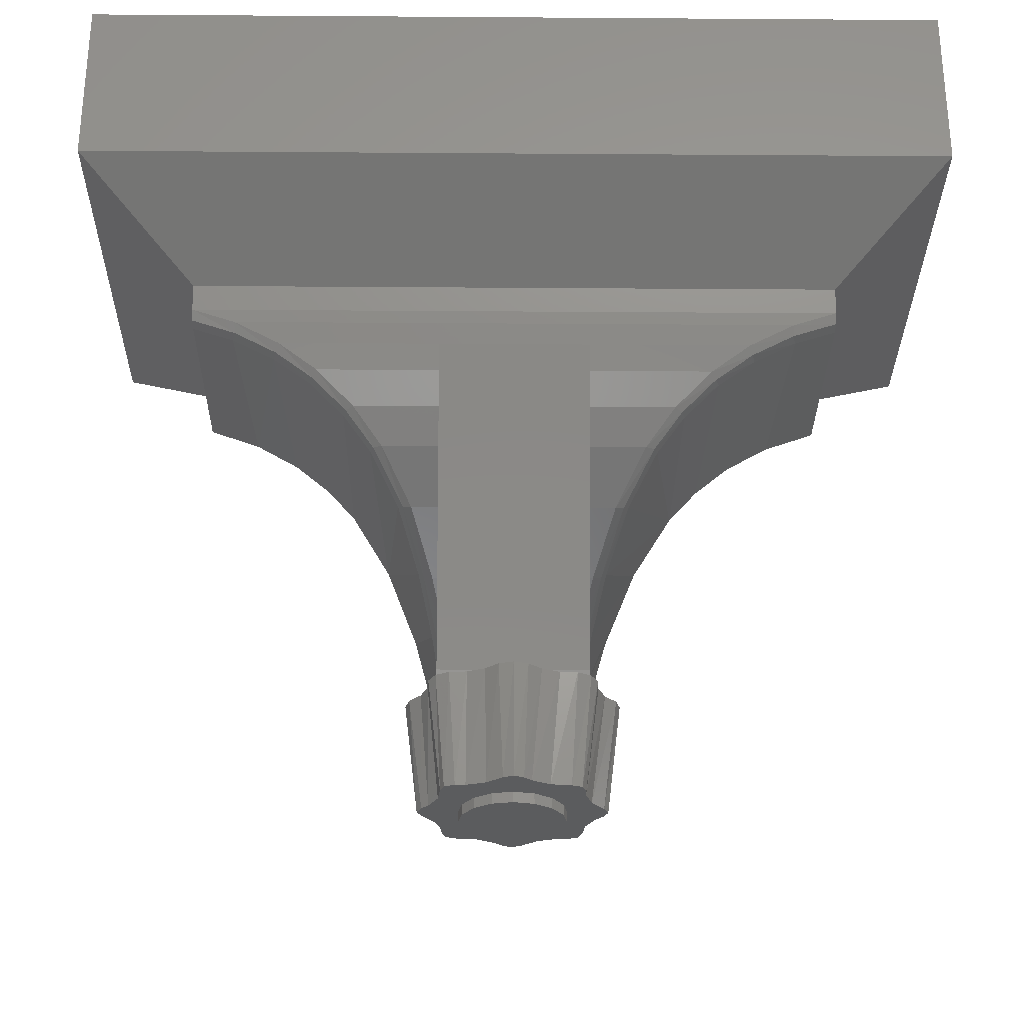
<metadata>
{"format":"stl","ext":"stl","renderer":"f3d","projection":"perspective","resolution":1024,"background":"white","views":[{"elev":-28.8,"azim":-0.6,"up":"+Y"}]}
</metadata>
<code>
# stl→obj: 403 verts, 754 faces
v -0.16 0.08 -0
v -0.1539 0.08 -0.03061
v -0.16 0.08 -0.08
v -0.1366 0.08 -0.05657
v -0.1106 0.08 -0.07391
v -0.08 0.08 -0.08
v -0.08 0.08 0.08
v -0.1106 0.08 0.07391
v -0.16 0.08 0.08
v -0.1366 0.08 0.05657
v -0.1539 0.08 0.03061
v 0.16 0.08 0.08
v 0.16 0.08 -0
v 0.1539 0.08 0.03061
v 0.1366 0.08 0.05657
v 0.1106 0.08 0.07391
v 0.08 0.08 0.08
v 0.16 0.08 -0.08
v 0.08 0.08 -0.08
v 0.1106 0.08 -0.07391
v 0.1366 0.08 -0.05657
v 0.1539 0.08 -0.03061
v -0.16 -0.16 0.08
v -0.16 -0.16 -0
v -0.1539 -0.16 0.03061
v -0.1366 -0.16 0.05657
v -0.1106 -0.16 0.07391
v -0.08 -0.16 0.08
v -0.16 -0.16 -0.08
v -0.08 -0.16 -0.08
v -0.1106 -0.16 -0.07391
v -0.1366 -0.16 -0.05657
v -0.1539 -0.16 -0.03061
v 0.16 -0.16 -0
v 0.1539 -0.16 -0.03061
v 0.16 -0.16 -0.08
v 0.1366 -0.16 -0.05657
v 0.1106 -0.16 -0.07391
v 0.08 -0.16 -0.08
v 0.08 -0.16 0.08
v 0.1106 -0.16 0.07391
v 0.16 -0.16 0.08
v 0.1366 -0.16 0.05657
v 0.1539 -0.16 0.03061
v -0.64 0.32 -0.24
v 0.64 0.32 -0.24
v 0.8 0.32 -0.4
v -0.8 0.32 -0.4
v -0.8 0.32 0.4
v -0.64 0.32 0.24
v 0.8 0.32 0.4
v 0.64 0.32 0.24
v -0.56 0.08 -0.16
v 0.56 0.08 -0.16
v 0.64 0.16 -0.24
v -0.64 0.16 -0.24
v -0.64 0.16 0.24
v -0.56 0.08 0.16
v 0.64 0.16 0.24
v 0.56 0.08 0.16
v -0.8 0 -0.4
v 0.8 0 -0.4
v 0.6 -0.16 -0.2
v -0.6 -0.16 -0.2
v -0.6 -0.16 0.2
v -0.8 0 0.4
v 0.6 -0.16 0.2
v 0.8 0 0.4
v 0 -0.6358 -0.7457
v -0.1559 -0.6268 -0.7292
v 0.156 -0.6268 -0.7292
v 0.0306 -0.6386 -0.7511
v 0.05656 -0.6468 -0.7664
v 0.07392 -0.6591 -0.7892
v 0.08 -0.6736 -0.8162
v 0.1316 -0.7268 -0.9152
v 0.07392 -0.6881 -0.8432
v 0.05656 -0.7004 -0.866
v 0.0306 -0.7086 -0.8813
v 0 -0.7115 -0.8867
v -0.1318 -0.7268 -0.9152
v -0.0306 -0.7086 -0.8813
v -0.05656 -0.7004 -0.866
v -0.07392 -0.6881 -0.8432
v -0.08 -0.6736 -0.8162
v -0.07392 -0.6591 -0.7892
v -0.05656 -0.6468 -0.7664
v -0.0306 -0.6386 -0.7511
v -0.14 -0.5776 -0.1734
v -0.1543 -0.5776 -0.1734
v -0.14 -0.6132 -0.2575
v 0.1544 -0.5776 -0.1734
v 0.14 -0.5776 -0.1734
v 0.14 -0.6132 -0.2575
v 0.4388 -0.2664 0.1712
v 0.5212 -0.2292 0.184
v 0.14 -0.2664 0.1712
v -0.4389 -0.2664 0.1712
v -0.14 -0.2664 0.1712
v -0.5212 -0.2292 0.184
v 0.1024 -0.74 -0.9396
v 0.1156 -0.8304 -0.8528
v 0.0948 -0.836 -0.8596
v 0.1224 -0.7364 -0.9324
v 0.1252 -0.8168 -0.8364
v -0.1224 -0.7364 -0.9324
v -0.1024 -0.74 -0.9396
v -0.095 -0.836 -0.8596
v -0.1156 -0.8304 -0.8528
v 0.1252 -0.8168 -0.8144
v 0.1288 -0.7508 -0.6512
v 0.1956 -0.534 -0.5576
v 0.1392 -0.6868 -0.4928
v 0.2484 -0.452 -0.4052
v 0.1568 -0.6248 -0.3391
v 0.1808 -0.5636 -0.1878
v 0.3164 -0.3776 -0.307
v 0.2176 -0.4964 -0.03952
v 0.2688 -0.4268 0.0478
v 0.3184 -0.3756 0.09156
v 0.3672 -0.3352 -0.2715
v 0.382 -0.3244 0.1235
v 0.4304 -0.294 -0.2452
v 0.4484 -0.2848 0.1424
v 0.508 -0.2576 -0.2273
v 0.5252 -0.2512 0.1546
v -0.125 -0.8168 -0.8364
v -0.1288 -0.7508 -0.6512
v -0.1394 -0.6868 -0.4928
v -0.1958 -0.534 -0.5576
v -0.1566 -0.6248 -0.3391
v -0.2486 -0.452 -0.4052
v -0.181 -0.5636 -0.1878
v -0.2176 -0.4964 -0.03952
v -0.2689 -0.4268 0.0478
v -0.3163 -0.3776 -0.307
v -0.3186 -0.3756 0.09156
v -0.367 -0.3352 -0.2715
v -0.382 -0.3244 0.1235
v -0.4305 -0.294 -0.2452
v -0.4482 -0.2848 0.1424
v -0.5079 -0.2576 -0.2273
v -0.5251 -0.2512 0.1546
v -0.1663 -1.06 -0.1526
v -0.1705 -0.85 -0.1203
v -0.1921 -0.85 -0.1445
v -0.1531 -1.06 -0.1388
v -0.175 -1.06 -0.1715
v -0.2 -0.85 -0.1715
v -0.01888 -1.06 -0.00516
v 0 -1.06 0.00348
v 0 -0.85 0.02852
v -0.04872 -1.06 -0.02888
v -0.027 -0.85 0.0206
v -0.05116 -0.85 -0.001
v -0.08512 -1.06 -0.04012
v -0.0844 -0.85 -0.01476
v -0.1043 -1.06 -0.04052
v -0.1167 -0.85 -0.01656
v -0.1237 -1.06 -0.04776
v -0.1414 -0.85 -0.03008
v -0.1309 -1.06 -0.0672
v -0.1549 -0.85 -0.05476
v -0.1353 -1.06 -0.1051
v -0.1567 -0.85 -0.08708
v -0.01888 -1.06 -0.3378
v -0.05116 -0.85 -0.342
v -0.027 -0.85 -0.3636
v -0.03268 -1.06 -0.3246
v 0 -1.06 -0.3464
v 0 -0.85 -0.3715
v -0.1663 -1.06 -0.1904
v -0.1426 -1.06 -0.2202
v -0.1921 -0.85 -0.1985
v -0.1705 -0.85 -0.2226
v -0.1314 -1.06 -0.2566
v -0.1567 -0.85 -0.2559
v -0.131 -1.06 -0.2758
v -0.1549 -0.85 -0.2882
v -0.1237 -1.06 -0.2952
v -0.1414 -0.85 -0.3129
v -0.1043 -1.06 -0.3024
v -0.1167 -0.85 -0.3264
v -0.0664 -1.06 -0.3068
v -0.0844 -0.85 -0.3282
v 0.1664 -1.06 -0.1904
v 0.1704 -0.85 -0.2226
v 0.192 -0.85 -0.1985
v 0.1532 -1.06 -0.2042
v 0.1748 -1.06 -0.1715
v 0.2 -0.85 -0.1715
v 0.0188 -1.06 -0.3378
v 0.0488 -1.06 -0.3141
v 0.0268 -0.85 -0.3636
v 0.0512 -0.85 -0.342
v 0.0852 -1.06 -0.3028
v 0.0844 -0.85 -0.3282
v 0.1044 -1.06 -0.3024
v 0.1168 -0.85 -0.3264
v 0.1236 -1.06 -0.2952
v 0.1416 -0.85 -0.3129
v 0.1308 -1.06 -0.2758
v 0.1548 -0.85 -0.2882
v 0.1352 -1.06 -0.2379
v 0.1568 -0.85 -0.2559
v 0.0188 -1.06 -0.00516
v 0.0512 -0.85 -0.001
v 0.0268 -0.85 0.0206
v 0.0328 -1.06 -0.0184
v 0.1664 -1.06 -0.1526
v 0.1428 -1.06 -0.1228
v 0.192 -0.85 -0.1445
v 0.1704 -0.85 -0.1203
v 0.1312 -1.06 -0.08636
v 0.1568 -0.85 -0.08708
v 0.1308 -1.06 -0.0672
v 0.1548 -0.85 -0.05476
v 0.1236 -1.06 -0.04776
v 0.1416 -0.85 -0.03008
v 0.1044 -1.06 -0.0406
v 0.1168 -0.85 -0.01656
v 0.0664 -1.06 -0.0362
v 0.0844 -0.85 -0.01476
v -0.0924 -1.06 -0.2098
v -0.0924 -1.06 -0.1332
v -0.14 -0.85 -0.2984
v 0.14 -0.85 -0.2984
v -0.14 -0.6204 -0.2766
v -0.1366 -0.6216 -0.277
v -0.14 -0.7188 -0.3124
v 0.14 -0.6204 -0.2766
v 0.14 -0.7188 -0.3124
v 0.1368 -0.6216 -0.277
v 0.14 -0.836 -0.0368
v 0.14 -0.506 -0.0234
v 0.14 -0.5512 0.06724
v 0.14 -0.4276 0.07028
v 0.14 -0.3692 0.1172
v 0.14 -0.3116 0.1513
v -0.14 -0.836 -0.0368
v -0.14 -0.506 -0.0234
v -0.14 -0.4276 0.07028
v -0.14 -0.5512 0.06724
v -0.14 -0.3692 0.1172
v -0.14 -0.3116 0.1513
v -0.6 -0.2236 0.1794
v -0.52 -0.2464 0.1724
v -0.6 -0.2064 0.1902
v -0.444 -0.2804 0.1598
v -0.3748 -0.3232 0.1394
v -0.3678 -0.3116 0.1513
v -0.3131 -0.374 0.1081
v -0.2997 -0.3692 0.1172
v -0.2622 -0.428 0.06376
v -0.2466 -0.4276 0.07028
v -0.2079 -0.5036 -0.02804
v -0.1922 -0.506 -0.0234
v -0.1709 -0.5736 -0.1765
v -0.1465 -0.636 -0.3264
v -0.1285 -0.642 -0.3251
v -0.1189 -0.768 -0.6428
v -0.1105 -0.7056 -0.476
v -0.1291 -0.7012 -0.4824
v -0.099 -0.7736 -0.636
v -0.1162 -0.8364 -0.8064
v -0.095 -0.8444 -0.8028
v -0.095 -0.8512 -0.8192
v -0.1162 -0.8432 -0.8224
v -0.1105 -0.8488 -0.8368
v -0.095 -0.8508 -0.842
v -0.125 -0.8168 -0.8144
v 0.6 -0.2236 0.1794
v 0.6 -0.2064 0.1902
v 0.52 -0.2464 0.1724
v 0.444 -0.2804 0.1598
v 0.3676 -0.3116 0.1513
v 0.3748 -0.3232 0.1394
v 0.2996 -0.3692 0.1172
v 0.3132 -0.374 0.1081
v 0.2464 -0.4276 0.07028
v 0.2624 -0.428 0.06376
v 0.1924 -0.506 -0.0234
v 0.208 -0.5036 -0.02804
v 0.1708 -0.5736 -0.1765
v 0.1464 -0.636 -0.3264
v 0.1284 -0.642 -0.3251
v 0.1104 -0.7056 -0.476
v 0.0988 -0.7736 -0.636
v 0.1292 -0.7012 -0.4824
v 0.1188 -0.768 -0.6428
v 0.0948 -0.8512 -0.8192
v 0.1104 -0.8488 -0.8368
v 0.1164 -0.8432 -0.8224
v 0.0948 -0.8508 -0.842
v 0.1164 -0.8364 -0.8064
v -0.08 0.12 -0.08
v -0.1106 0.12 -0.07391
v -0.08 0.12 0
v -0.1366 0.12 -0.05657
v -0.1539 0.12 -0.03061
v -0.16 0.12 -0
v -0.1539 0.12 0.03061
v -0.1366 0.12 0.05657
v -0.1106 0.12 0.07391
v -0.08 0.12 0.08
v 0.08 0.12 0
v 0.08 0.12 0.08
v 0.1106 0.12 0.07391
v 0.1366 0.12 0.05657
v 0.1539 0.12 0.03061
v 0.16 0.12 -0
v 0.1539 0.12 -0.03061
v 0.1366 0.12 -0.05657
v 0.1106 0.12 -0.07391
v 0.08 0.12 -0.08
v 0 -1.08 -0.1715
v 0.1 -1.08 -0.1715
v 0.09239 -1.08 -0.1332
v 0.07071 -1.08 -0.1008
v 0.03827 -1.08 -0.07909
v -0 -1.08 -0.07148
v -0.03827 -1.08 -0.07909
v -0.07071 -1.08 -0.1008
v -0.09239 -1.08 -0.1332
v -0.1 -1.08 -0.1715
v -0.09239 -1.08 -0.2097
v -0.07071 -1.08 -0.2422
v -0.03827 -1.08 -0.2639
v 0 -1.08 -0.2715
v 0.03827 -1.08 -0.2639
v 0.07071 -1.08 -0.2422
v 0.09239 -1.08 -0.2097
v 0 -0.6472 -0.8304
v -0.08 -0.6472 -0.8304
v -0.07391 -0.6327 -0.8034
v -0.05657 -0.6204 -0.7806
v -0.03061 -0.6122 -0.7653
v 0 -0.6093 -0.7599
v 0.03061 -0.6122 -0.7653
v 0.05657 -0.6204 -0.7806
v 0.07391 -0.6327 -0.8034
v 0.08 -0.6472 -0.8304
v 0.07391 -0.6617 -0.8574
v 0.05657 -0.674 -0.8802
v 0.03061 -0.6822 -0.8955
v -0 -0.6851 -0.9009
v -0.03061 -0.6822 -0.8955
v -0.05657 -0.674 -0.8802
v -0.07391 -0.6617 -0.8574
v 0.6 -0.23 -0.2167
v -0.6 -0.23 -0.2167
v -0.6 -0.23 0.1608
v 0.6 -0.23 0.1608
v 0.0948 -0.8444 -0.8028
v 0 -1.06 -0.2715
v -0.03828 -1.06 -0.2639
v -0.07072 -1.06 -0.2422
v -0.1 -1.06 -0.1715
v -0.07072 -1.06 -0.1008
v -0.03828 -1.06 -0.07908
v 0 -1.06 -0.07148
v 0.03828 -1.06 -0.07908
v 0.07072 -1.06 -0.1008
v 0.0924 -1.06 -0.1332
v 0.1 -1.06 -0.1715
v 0.0924 -1.06 -0.2098
v 0.07072 -1.06 -0.2422
v 0.03828 -1.06 -0.2639
v -0.14 -0.85 -0.0446
v 0.14 -0.85 -0.0446
v 0.14 -0.7588 -0.3204
v -0.14 -0.7588 -0.3204
v 0.14 -0.8124 -0.3147
v -0.14 -0.8124 -0.3147
v -0.14 -0.5512 0.06723
v 0.14 -0.5512 0.06723
v 0.09239 -1.06 -0.1332
v 0.07071 -1.06 -0.1008
v 0.03827 -1.06 -0.07909
v -0 -1.06 -0.07148
v -0.03827 -1.06 -0.07909
v -0.07071 -1.06 -0.1008
v -0.09239 -1.06 -0.1332
v -0.09239 -1.06 -0.2097
v -0.07071 -1.06 -0.2422
v -0.03827 -1.06 -0.2639
v 0.03827 -1.06 -0.2639
v 0.07071 -1.06 -0.2422
v 0.09239 -1.06 -0.2097
v -0.07391 -0.6591 -0.7892
v -0.05657 -0.6468 -0.7664
v -0.03061 -0.6386 -0.7511
v 0 -0.6357 -0.7457
v 0.03061 -0.6386 -0.7511
v 0.05657 -0.6468 -0.7664
v 0.07391 -0.6591 -0.7892
v 0.07391 -0.6881 -0.8432
v 0.05657 -0.7004 -0.866
v 0.03061 -0.7086 -0.8813
v -0 -0.7115 -0.8867
v -0.03061 -0.7086 -0.8813
v -0.05657 -0.7004 -0.866
v -0.07391 -0.6881 -0.8432
f 1 2 3
f 2 4 3
f 4 5 3
f 5 6 3
f 7 8 9
f 8 10 9
f 10 11 9
f 11 1 9
f 12 13 14
f 12 14 15
f 12 15 16
f 12 16 17
f 18 19 20
f 18 20 21
f 18 21 22
f 18 22 13
f 23 24 25
f 23 25 26
f 23 26 27
f 23 27 28
f 29 30 31
f 29 31 32
f 29 32 33
f 29 33 24
f 34 35 36
f 35 37 36
f 37 38 36
f 38 39 36
f 40 41 42
f 41 43 42
f 43 44 42
f 44 34 42
f 45 46 47
f 45 47 48
f 48 49 50
f 48 50 45
f 49 51 52
f 49 52 50
f 46 52 51
f 46 51 47
f 53 54 55
f 53 55 56
f 56 57 58
f 56 58 53
f 57 59 60
f 57 60 58
f 54 60 59
f 54 59 55
f 54 53 3
f 54 3 18
f 9 3 53
f 9 53 58
f 12 9 58
f 12 58 60
f 60 54 18
f 60 18 12
f 61 62 63
f 61 63 64
f 64 65 66
f 64 66 61
f 65 67 68
f 65 68 66
f 62 68 67
f 62 67 63
f 36 29 64
f 36 64 63
f 65 64 29
f 65 29 23
f 67 65 23
f 67 23 42
f 42 36 63
f 42 63 67
f 57 50 52
f 57 52 59
f 56 45 50
f 56 50 57
f 55 46 45
f 55 45 56
f 59 52 46
f 59 46 55
f 6 30 39
f 6 39 19
f 7 28 27
f 7 27 8
f 8 27 26
f 8 26 10
f 10 26 25
f 10 25 11
f 11 25 24
f 11 24 1
f 1 24 33
f 1 33 2
f 2 33 32
f 2 32 4
f 4 32 31
f 4 31 5
f 5 31 30
f 5 30 6
f 17 40 28
f 17 28 7
f 19 39 38
f 19 38 20
f 20 38 37
f 20 37 21
f 21 37 35
f 21 35 22
f 22 35 34
f 22 34 13
f 13 34 44
f 13 44 14
f 14 44 43
f 14 43 15
f 15 43 41
f 15 41 16
f 16 41 40
f 16 40 17
f 62 47 51
f 62 51 68
f 61 48 47
f 61 47 62
f 66 49 48
f 66 48 61
f 68 51 49
f 68 49 66
f 69 70 71
f 69 71 72
f 72 71 73
f 73 71 74
f 74 71 75
f 75 71 76
f 75 76 77
f 77 76 78
f 78 76 79
f 79 76 80
f 80 76 81
f 80 81 82
f 82 81 83
f 83 81 84
f 84 81 85
f 85 81 70
f 85 70 86
f 86 70 87
f 87 70 88
f 88 70 69
f 89 90 91
f 92 93 94
f 95 96 97
f 98 99 100
f 101 102 103
f 101 104 102
f 104 76 102
f 76 105 102
f 106 107 108
f 106 108 109
f 106 109 81
f 76 110 105
f 71 110 76
f 110 71 111
f 71 112 111
f 113 111 112
f 114 113 112
f 115 113 114
f 116 115 114
f 114 117 116
f 117 118 116
f 117 119 118
f 120 119 117
f 120 117 121
f 122 120 121
f 122 121 123
f 124 122 123
f 124 123 125
f 126 124 125
f 81 109 127
f 70 81 128
f 70 128 129
f 130 70 129
f 131 130 129
f 132 130 131
f 132 131 133
f 134 132 133
f 135 132 134
f 135 136 132
f 137 136 135
f 137 138 136
f 139 138 137
f 139 140 138
f 141 140 139
f 141 142 140
f 143 142 141
f 144 145 146
f 144 147 145
f 148 144 146
f 148 146 149
f 150 151 152
f 153 150 154
f 150 152 154
f 155 153 154
f 156 153 155
f 156 155 157
f 158 157 159
f 156 157 158
f 160 158 159
f 160 159 161
f 162 160 161
f 163 162 161
f 164 162 163
f 165 164 163
f 147 164 165
f 147 165 145
f 166 167 168
f 166 169 167
f 170 166 168
f 170 168 171
f 172 148 149
f 173 172 174
f 172 149 174
f 175 173 174
f 176 173 175
f 176 175 177
f 178 177 179
f 176 177 178
f 180 178 179
f 180 179 181
f 182 180 181
f 183 182 181
f 184 182 183
f 185 184 183
f 169 184 185
f 169 185 167
f 186 187 188
f 186 189 187
f 190 186 188
f 190 188 191
f 192 170 171
f 193 192 194
f 192 171 194
f 195 193 194
f 196 193 195
f 196 195 197
f 198 197 199
f 196 197 198
f 200 198 199
f 200 199 201
f 202 200 201
f 203 202 201
f 204 202 203
f 205 204 203
f 189 204 205
f 189 205 187
f 206 207 208
f 206 209 207
f 151 206 208
f 151 208 152
f 210 190 191
f 211 210 212
f 210 191 212
f 213 211 212
f 214 211 213
f 214 213 215
f 216 215 217
f 214 215 216
f 218 216 217
f 218 217 219
f 220 218 219
f 221 220 219
f 222 220 221
f 223 222 221
f 209 222 223
f 209 223 207
f 176 224 173
f 147 225 164
f 183 226 185
f 227 199 197
f 168 194 171
f 226 179 177
f 146 174 149
f 208 154 152
f 227 205 203
f 188 212 191
f 228 229 230
f 231 232 233
f 94 93 234
f 93 235 234
f 236 237 238
f 236 238 239
f 236 239 97
f 89 91 240
f 241 89 240
f 242 243 244
f 244 243 245
f 245 243 99
f 246 247 248
f 248 247 100
f 100 247 249
f 100 249 98
f 98 249 250
f 251 98 250
f 250 252 251
f 252 253 251
f 252 254 253
f 254 255 253
f 254 256 255
f 256 257 255
f 257 256 258
f 257 258 90
f 91 90 258
f 91 258 228
f 228 258 259
f 228 259 260
f 228 260 229
f 261 262 263
f 264 262 261
f 265 264 261
f 266 264 265
f 267 268 269
f 267 269 270
f 141 247 143
f 249 247 141
f 139 249 141
f 250 249 139
f 137 250 139
f 252 250 137
f 135 252 137
f 254 252 135
f 134 254 135
f 256 254 134
f 256 134 133
f 258 256 133
f 133 131 258
f 258 131 259
f 131 129 259
f 259 129 263
f 129 128 263
f 263 128 261
f 128 271 261
f 261 271 265
f 127 265 271
f 127 268 265
f 127 269 268
f 109 269 127
f 109 270 269
f 108 270 109
f 272 273 96
f 274 272 96
f 274 96 95
f 274 95 275
f 275 95 276
f 275 276 277
f 278 277 276
f 279 277 278
f 280 279 278
f 281 279 280
f 282 281 280
f 283 281 282
f 283 282 92
f 283 92 284
f 284 92 94
f 284 94 231
f 284 231 285
f 285 231 233
f 285 233 286
f 287 288 289
f 288 290 289
f 291 292 293
f 291 294 292
f 274 275 126
f 275 124 126
f 275 277 124
f 277 122 124
f 277 279 122
f 279 120 122
f 279 281 120
f 281 119 120
f 281 283 119
f 283 118 119
f 283 284 118
f 118 284 116
f 116 284 285
f 115 116 285
f 115 285 289
f 113 115 289
f 113 289 290
f 111 113 290
f 111 290 295
f 110 111 295
f 295 105 110
f 295 293 105
f 102 105 293
f 292 102 293
f 103 102 292
f 294 103 292
f 296 297 298
f 297 299 298
f 299 300 298
f 300 301 298
f 301 302 298
f 302 303 298
f 303 304 298
f 304 305 298
f 306 307 308
f 306 308 309
f 306 309 310
f 306 310 311
f 306 311 312
f 306 312 313
f 306 313 314
f 306 314 315
f 316 317 318
f 316 318 319
f 316 319 320
f 316 320 321
f 316 321 322
f 316 322 323
f 316 323 324
f 316 324 325
f 316 325 326
f 316 326 327
f 316 327 328
f 316 328 329
f 316 329 330
f 316 330 331
f 316 331 332
f 316 332 317
f 333 334 335
f 333 335 336
f 333 336 337
f 333 337 338
f 333 338 339
f 333 339 340
f 333 340 341
f 333 341 342
f 333 342 343
f 333 343 344
f 333 344 345
f 333 345 346
f 333 346 347
f 333 347 348
f 333 348 349
f 333 349 334
f 307 315 296
f 307 296 305
f 63 350 351
f 63 351 64
f 350 125 142
f 350 142 351
f 142 125 123
f 142 123 140
f 138 140 123
f 138 123 121
f 136 138 121
f 136 121 117
f 114 132 136
f 114 136 117
f 114 112 130
f 114 130 132
f 130 112 71
f 130 71 70
f 104 106 81
f 104 81 76
f 107 106 104
f 107 104 101
f 352 246 248
f 352 248 65
f 64 351 352
f 64 352 65
f 67 273 272
f 67 272 353
f 63 67 353
f 63 353 350
f 291 354 266
f 291 266 267
f 264 266 354
f 264 354 288
f 288 287 262
f 288 262 264
f 286 260 262
f 286 262 287
f 260 286 233
f 260 233 229
f 89 241 257
f 89 257 90
f 241 242 255
f 241 255 257
f 242 244 253
f 242 253 255
f 244 245 251
f 244 251 253
f 245 99 98
f 245 98 251
f 282 235 93
f 282 93 92
f 282 280 237
f 282 237 235
f 280 278 238
f 280 238 237
f 278 276 239
f 278 239 238
f 95 97 239
f 95 239 276
f 99 97 96
f 99 96 100
f 100 96 273
f 100 273 248
f 273 67 65
f 273 65 248
f 101 103 108
f 101 108 107
f 353 126 125
f 353 125 350
f 81 127 271
f 81 271 128
f 142 143 352
f 142 352 351
f 169 166 170
f 169 170 355
f 184 169 355
f 184 355 356
f 357 182 184
f 357 184 356
f 178 180 182
f 178 182 357
f 224 176 178
f 224 178 357
f 173 224 358
f 173 358 172
f 144 148 172
f 144 172 358
f 225 147 144
f 225 144 358
f 164 225 359
f 164 359 162
f 158 160 162
f 158 162 359
f 158 359 360
f 158 360 156
f 361 153 156
f 361 156 360
f 153 361 151
f 153 151 150
f 209 206 151
f 209 151 361
f 222 209 361
f 222 361 362
f 222 362 363
f 222 363 220
f 220 363 216
f 220 216 218
f 364 214 216
f 364 216 363
f 214 364 365
f 214 365 211
f 190 210 211
f 190 211 365
f 190 365 189
f 190 189 186
f 204 189 365
f 204 365 366
f 204 366 367
f 204 367 202
f 202 367 198
f 202 198 200
f 198 367 368
f 198 368 196
f 355 193 196
f 355 196 368
f 193 355 170
f 193 170 192
f 179 226 183
f 179 183 181
f 203 201 199
f 203 199 227
f 197 185 226
f 197 226 227
f 185 197 195
f 185 195 167
f 195 194 168
f 195 168 167
f 226 177 165
f 226 165 369
f 165 177 175
f 165 175 145
f 174 146 145
f 174 145 175
f 165 163 161
f 165 161 369
f 161 159 157
f 161 157 369
f 157 223 370
f 157 370 369
f 223 221 219
f 223 219 370
f 155 207 223
f 155 223 157
f 155 154 208
f 155 208 207
f 219 217 215
f 219 215 370
f 370 215 205
f 370 205 227
f 205 215 213
f 205 213 187
f 212 188 187
f 212 187 213
f 233 232 230
f 233 230 229
f 232 371 372
f 232 372 230
f 371 373 374
f 371 374 372
f 373 227 226
f 373 226 374
f 370 234 240
f 370 240 369
f 236 243 240
f 236 240 234
f 370 227 373
f 370 373 234
f 373 371 232
f 373 232 234
f 94 234 232
f 94 232 231
f 237 236 234
f 237 234 235
f 374 226 369
f 374 369 240
f 230 372 374
f 230 374 240
f 230 240 91
f 230 91 228
f 240 243 242
f 240 242 241
f 259 263 262
f 259 262 260
f 268 267 266
f 268 266 265
f 247 246 352
f 247 352 143
f 289 285 286
f 289 286 287
f 295 290 288
f 295 288 354
f 293 295 354
f 293 354 291
f 272 274 126
f 272 126 353
f 294 270 108
f 294 108 103
f 294 291 267
f 294 267 270
f 315 39 30
f 315 30 296
f 296 30 31
f 296 31 297
f 297 31 32
f 297 32 299
f 299 32 33
f 299 33 300
f 300 33 24
f 300 24 301
f 301 24 25
f 301 25 302
f 302 25 26
f 302 26 303
f 303 26 27
f 303 27 304
f 304 27 28
f 304 28 305
f 305 28 40
f 305 40 307
f 307 40 41
f 307 41 308
f 308 41 43
f 308 43 309
f 309 43 44
f 309 44 310
f 310 44 34
f 310 34 311
f 311 34 35
f 311 35 312
f 312 35 37
f 312 37 313
f 313 37 38
f 313 38 314
f 314 38 39
f 314 39 315
f 65 67 63
f 65 63 64
f 99 375 376
f 99 376 97
f 317 365 377
f 317 377 318
f 318 377 378
f 318 378 319
f 319 378 379
f 319 379 320
f 320 379 380
f 320 380 321
f 321 380 381
f 321 381 322
f 322 381 382
f 322 382 323
f 323 382 383
f 323 383 324
f 324 383 358
f 324 358 325
f 325 358 384
f 325 384 326
f 326 384 385
f 326 385 327
f 327 385 386
f 327 386 328
f 328 386 355
f 328 355 329
f 329 355 387
f 329 387 330
f 330 387 388
f 330 388 331
f 331 388 389
f 331 389 332
f 332 389 365
f 332 365 317
f 334 85 390
f 334 390 335
f 335 390 391
f 335 391 336
f 336 391 392
f 336 392 337
f 337 392 393
f 337 393 338
f 338 393 394
f 338 394 339
f 339 394 395
f 339 395 340
f 340 395 396
f 340 396 341
f 341 396 75
f 341 75 342
f 342 75 397
f 342 397 343
f 343 397 398
f 343 398 344
f 344 398 399
f 344 399 345
f 345 399 400
f 345 400 346
f 346 400 401
f 346 401 347
f 347 401 402
f 347 402 348
f 348 402 403
f 348 403 349
f 349 403 85
f 349 85 334

</code>
